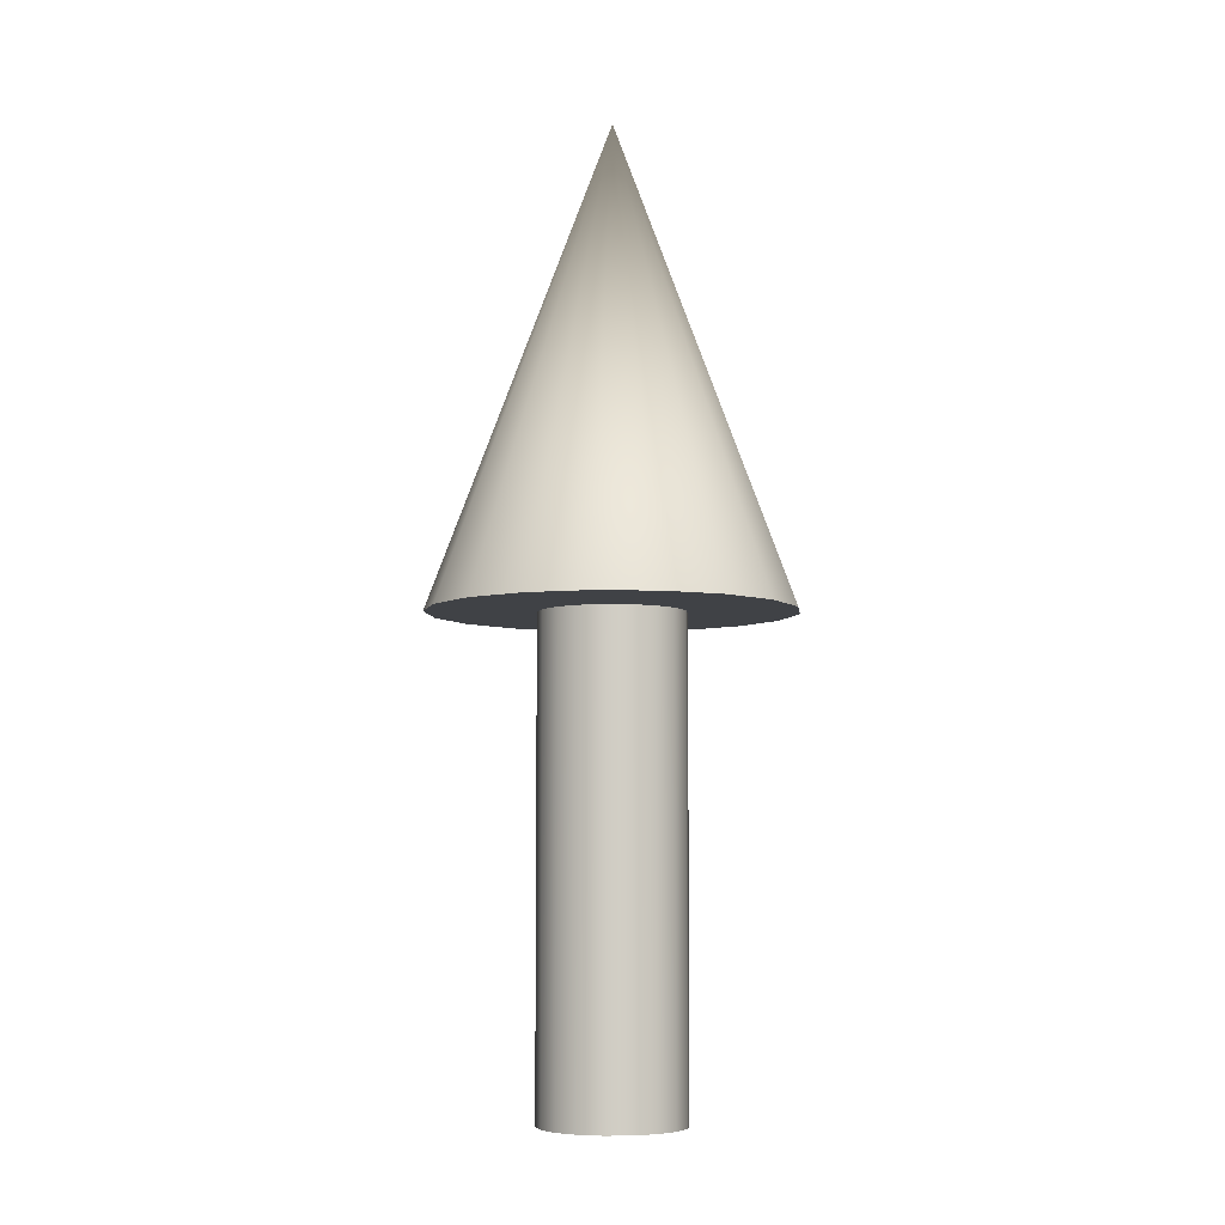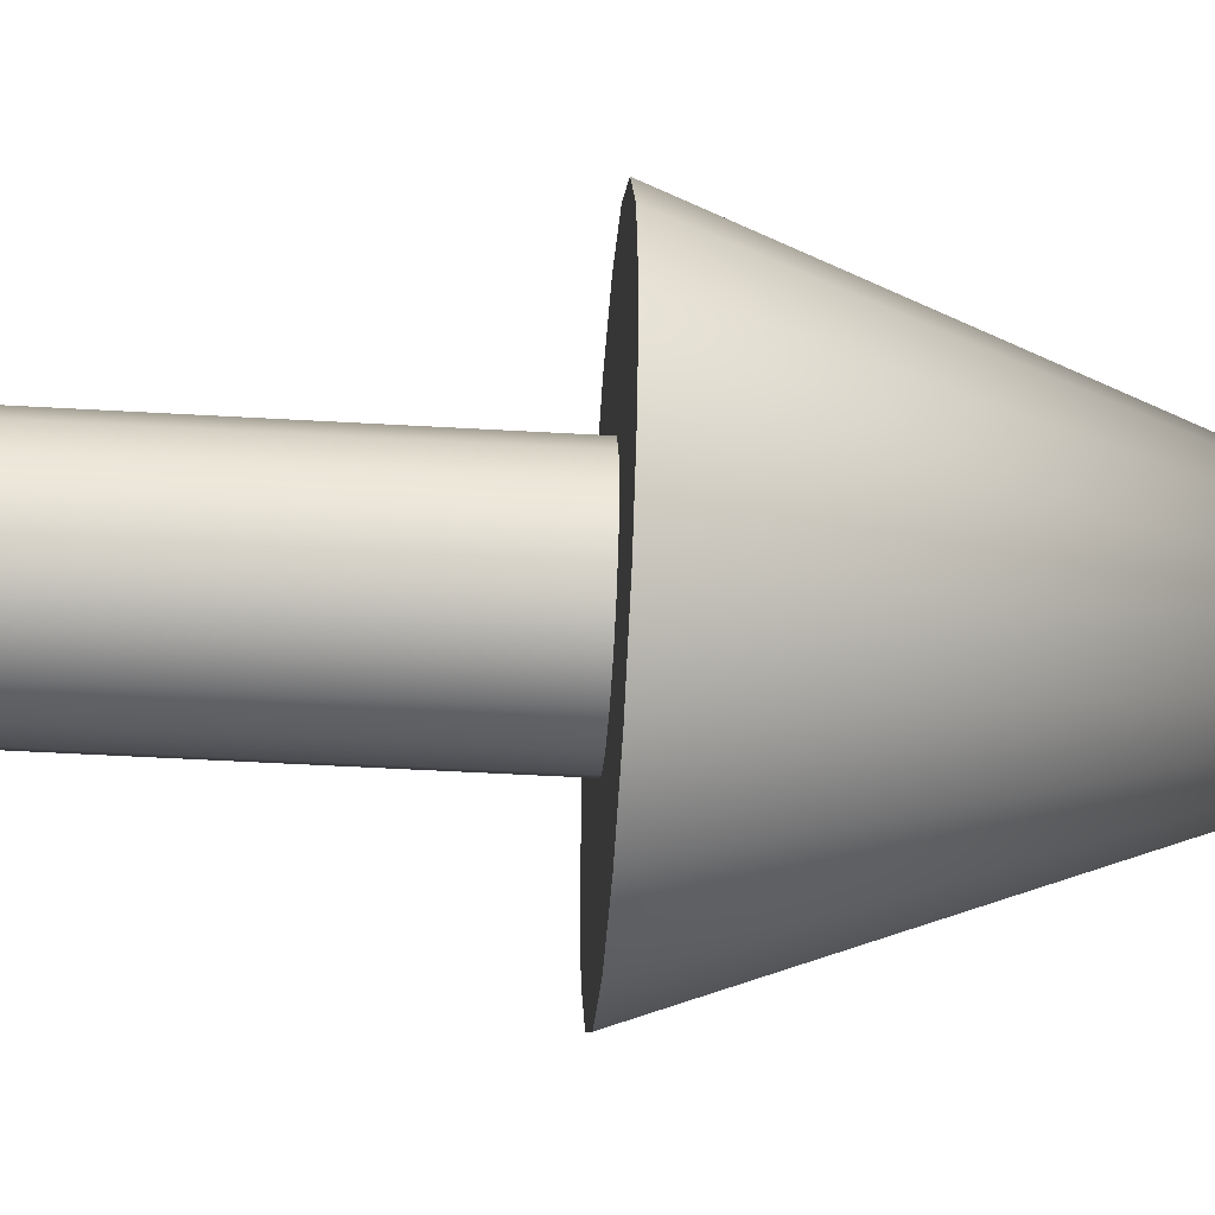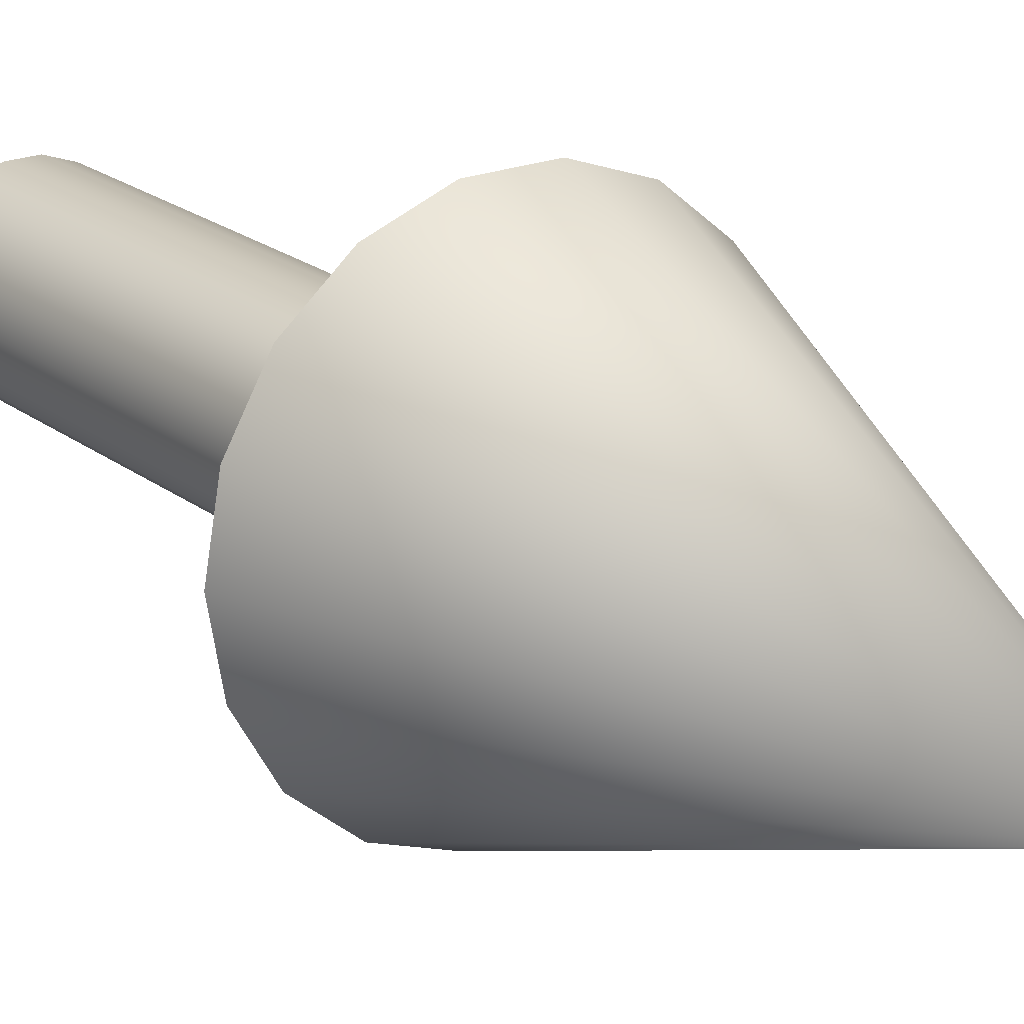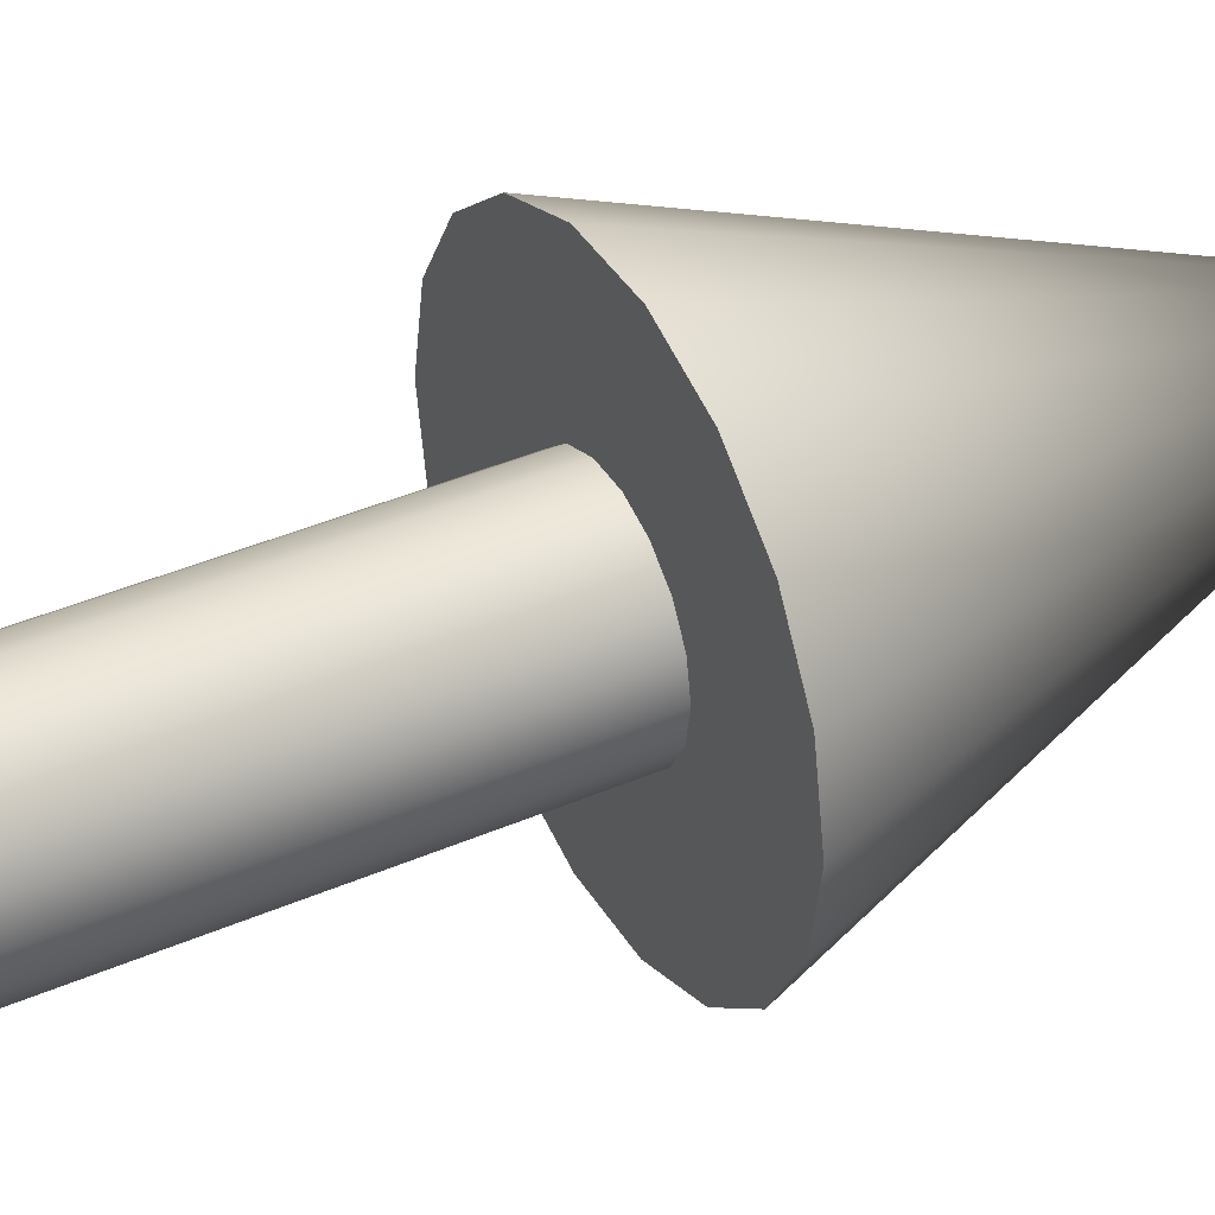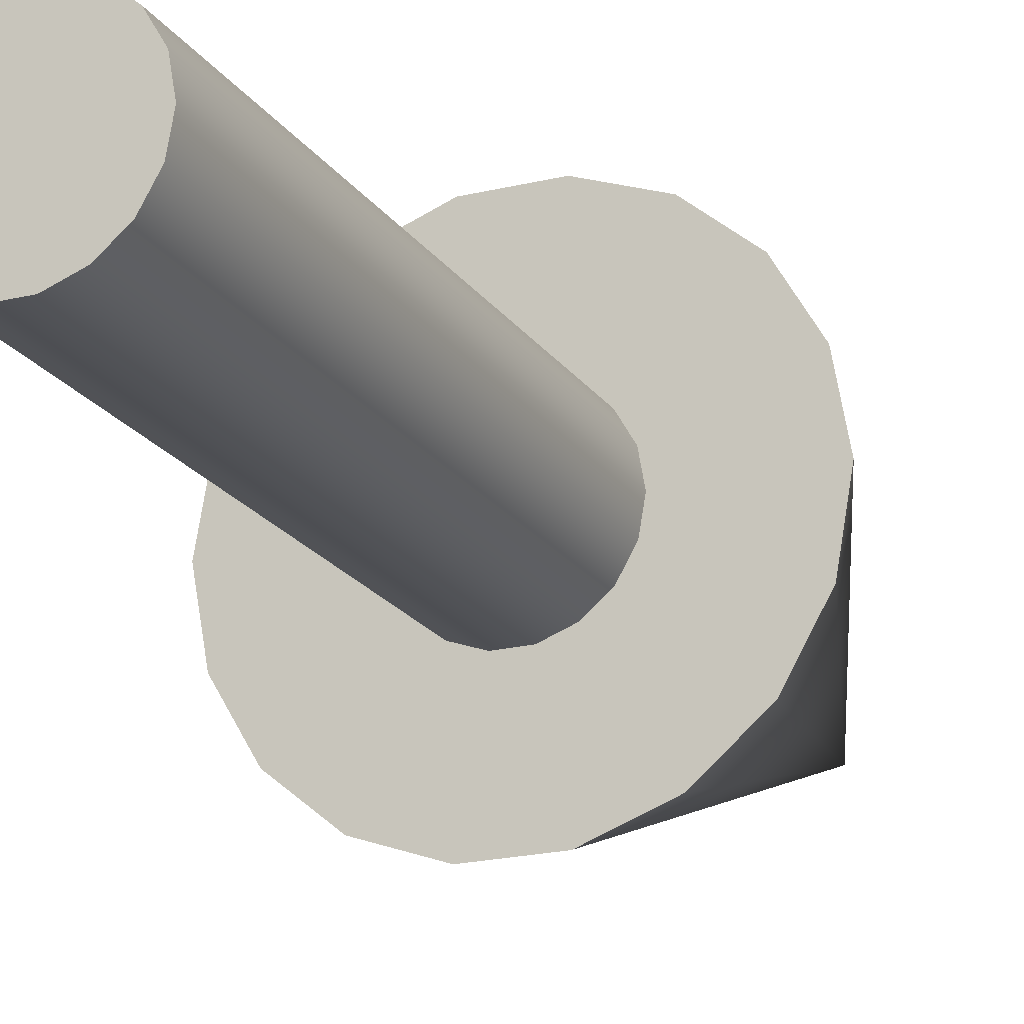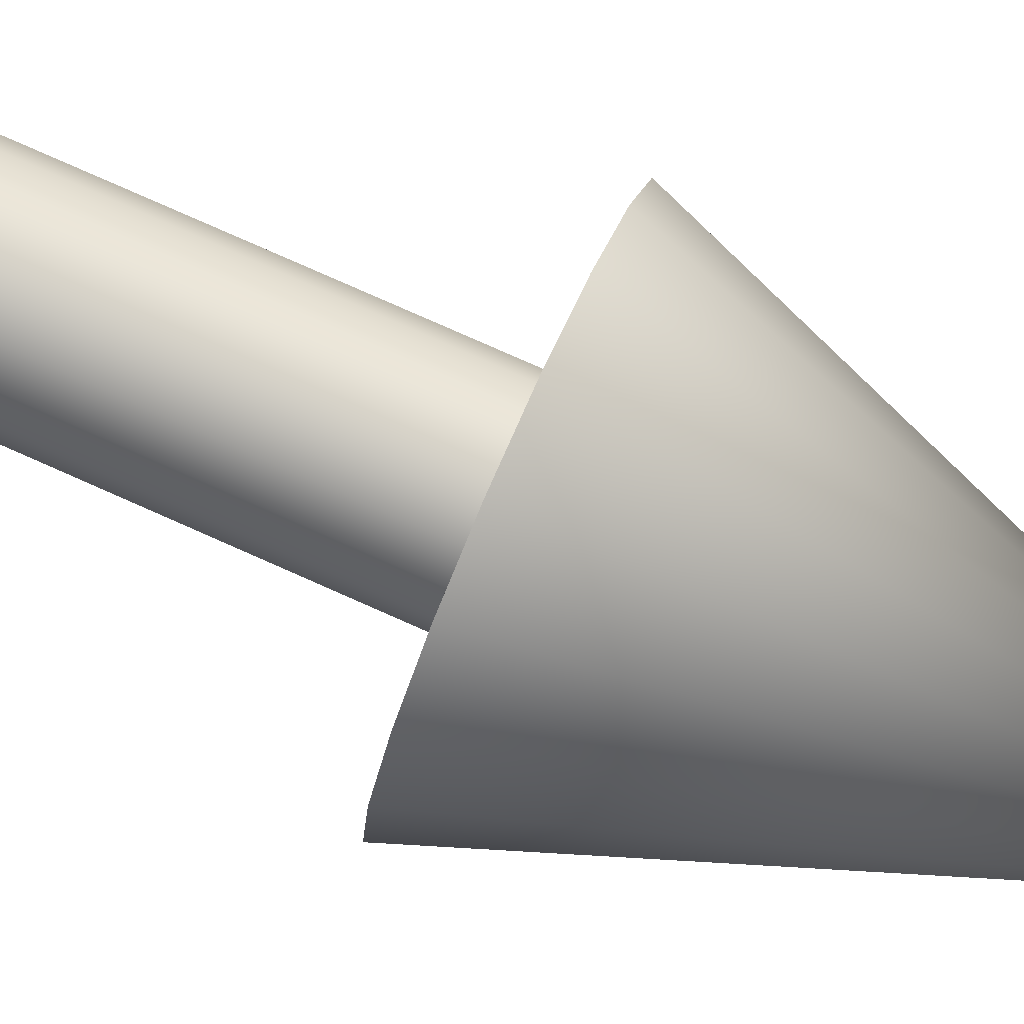
<metadata>
{"format":"obj","ext":"obj","renderer":"f3d","projection":"perspective","resolution":1024,"background":"white","views":[{"elev":-6.3,"azim":-63.9,"up":"+Z"},{"elev":-45.2,"azim":-93.9,"up":"+Y"},{"elev":20.8,"azim":-36.0,"up":"+Y"},{"elev":39.8,"azim":-118.3,"up":"+Y"},{"elev":-20.1,"azim":-155.7,"up":"+Y"},{"elev":78.9,"azim":-66.1,"up":"+Y"}]}
</metadata>
<code>
v 0.075 0 0
v 0.07048 0.02565 0
v 0.05745 0.04821 0
v 0.0375 0.06495 0
v 0.01302 0.07386 0
v -0.01302 0.07386 0
v -0.0375 0.06495 0
v -0.05745 0.04821 0
v -0.07048 0.02565 0
v -0.075 0 0
v -0.07048 -0.02565 0
v -0.05745 -0.04821 0
v -0.0375 -0.06495 0
v -0.01302 -0.07386 0
v 0.01302 -0.07386 0
v 0.0375 -0.06495 0
v 0.05745 -0.04821 0
v 0.07048 -0.02565 0
v 0.075 0 0
v 0.07048 0.02565 0
v 0.05745 0.04821 0
v 0.0375 0.06495 0
v 0.01302 0.07386 0
v -0.01302 0.07386 0
v -0.0375 0.06495 0
v -0.05745 0.04821 0
v -0.07048 0.02565 0
v -0.075 0 0
v -0.07048 -0.02565 0
v -0.05745 -0.04821 0
v -0.0375 -0.06495 0
v -0.01302 -0.07386 0
v 0.01302 -0.07386 0
v 0.0375 -0.06495 0
v 0.05745 -0.04821 0
v 0.07048 -0.02565 0
v 0.075 0 0.5
v 0.07048 0.02565 0.5
v 0.05745 0.04821 0.5
v 0.0375 0.06495 0.5
v 0.01302 0.07386 0.5
v -0.01302 0.07386 0.5
v -0.0375 0.06495 0.5
v -0.05745 0.04821 0.5
v -0.07048 0.02565 0.5
v -0.075 0 0.5
v -0.07048 -0.02565 0.5
v -0.05745 -0.04821 0.5
v -0.0375 -0.06495 0.5
v -0.01302 -0.07386 0.5
v 0.01302 -0.07386 0.5
v 0.0375 -0.06495 0.5
v 0.05745 -0.04821 0.5
v 0.07048 -0.02565 0.5
v 0.075 0 0.5
v 0.07048 0.02565 0.5
v 0.05745 0.04821 0.5
v 0.0375 0.06495 0.5
v 0.01302 0.07386 0.5
v -0.01302 0.07386 0.5
v -0.0375 0.06495 0.5
v -0.05745 0.04821 0.5
v -0.07048 0.02565 0.5
v -0.075 0 0.5
v -0.07048 -0.02565 0.5
v -0.05745 -0.04821 0.5
v -0.0375 -0.06495 0.5
v -0.01302 -0.07386 0.5
v 0.01302 -0.07386 0.5
v 0.0375 -0.06495 0.5
v 0.05745 -0.04821 0.5
v 0.07048 -0.02565 0.5
v 0.1875 0 0.5
v 0.1762 0.06413 0.5
v 0.1436 0.1205 0.5
v 0.09375 0.1624 0.5
v 0.03256 0.1847 0.5
v -0.03256 0.1847 0.5
v -0.09375 0.1624 0.5
v -0.1436 0.1205 0.5
v -0.1762 0.06413 0.5
v -0.1875 0 0.5
v -0.1762 -0.06413 0.5
v -0.1436 -0.1205 0.5
v -0.09375 -0.1624 0.5
v -0.03256 -0.1847 0.5
v 0.03256 -0.1847 0.5
v 0.09375 -0.1624 0.5
v 0.1436 -0.1205 0.5
v 0.1762 -0.06413 0.5
v 0 0 1
v 0.1875 0 0.5
v 0.1762 0.06413 0.5
v 0.1436 0.1205 0.5
v 0.09375 0.1624 0.5
v 0.03256 0.1847 0.5
v -0.03256 0.1847 0.5
v -0.09375 0.1624 0.5
v -0.1436 0.1205 0.5
v -0.1762 0.06413 0.5
v -0.1875 0 0.5
v -0.1762 -0.06413 0.5
v -0.1436 -0.1205 0.5
v -0.09375 -0.1624 0.5
v -0.03256 -0.1847 0.5
v 0.03256 -0.1847 0.5
v 0.09375 -0.1624 0.5
v 0.1436 -0.1205 0.5
v 0.1762 -0.06413 0.5
f 1 3 2
f 1 4 3
f 1 5 4
f 1 6 5
f 1 7 6
f 1 8 7
f 1 9 8
f 1 10 9
f 1 11 10
f 1 12 11
f 1 13 12
f 1 14 13
f 1 15 14
f 1 16 15
f 1 17 16
f 1 18 17
f 19 38 37
f 19 20 38
f 20 39 38
f 20 21 39
f 21 40 39
f 21 22 40
f 22 41 40
f 22 23 41
f 23 42 41
f 23 24 42
f 24 43 42
f 24 25 43
f 25 44 43
f 25 26 44
f 26 45 44
f 26 27 45
f 27 46 45
f 27 28 46
f 28 47 46
f 28 29 47
f 29 48 47
f 29 30 48
f 30 49 48
f 30 31 49
f 31 50 49
f 31 32 50
f 32 51 50
f 32 33 51
f 33 52 51
f 33 34 52
f 34 53 52
f 34 35 53
f 35 54 53
f 35 36 54
f 36 37 54
f 36 19 37
f 55 74 73
f 55 56 74
f 56 75 74
f 56 57 75
f 57 76 75
f 57 58 76
f 58 77 76
f 58 59 77
f 59 78 77
f 59 60 78
f 60 79 78
f 60 61 79
f 61 80 79
f 61 62 80
f 62 81 80
f 62 63 81
f 63 82 81
f 63 64 82
f 64 83 82
f 64 65 83
f 65 84 83
f 65 66 84
f 66 85 84
f 66 67 85
f 67 86 85
f 67 68 86
f 68 87 86
f 68 69 87
f 69 88 87
f 69 70 88
f 70 89 88
f 70 71 89
f 71 90 89
f 71 72 90
f 72 73 90
f 72 55 73
f 91 92 93
f 91 93 94
f 91 94 95
f 91 95 96
f 91 96 97
f 91 97 98
f 91 98 99
f 91 99 100
f 91 100 101
f 91 101 102
f 91 102 103
f 91 103 104
f 91 104 105
f 91 105 106
f 91 106 107
f 91 107 108
f 91 108 109
f 91 109 92

</code>
